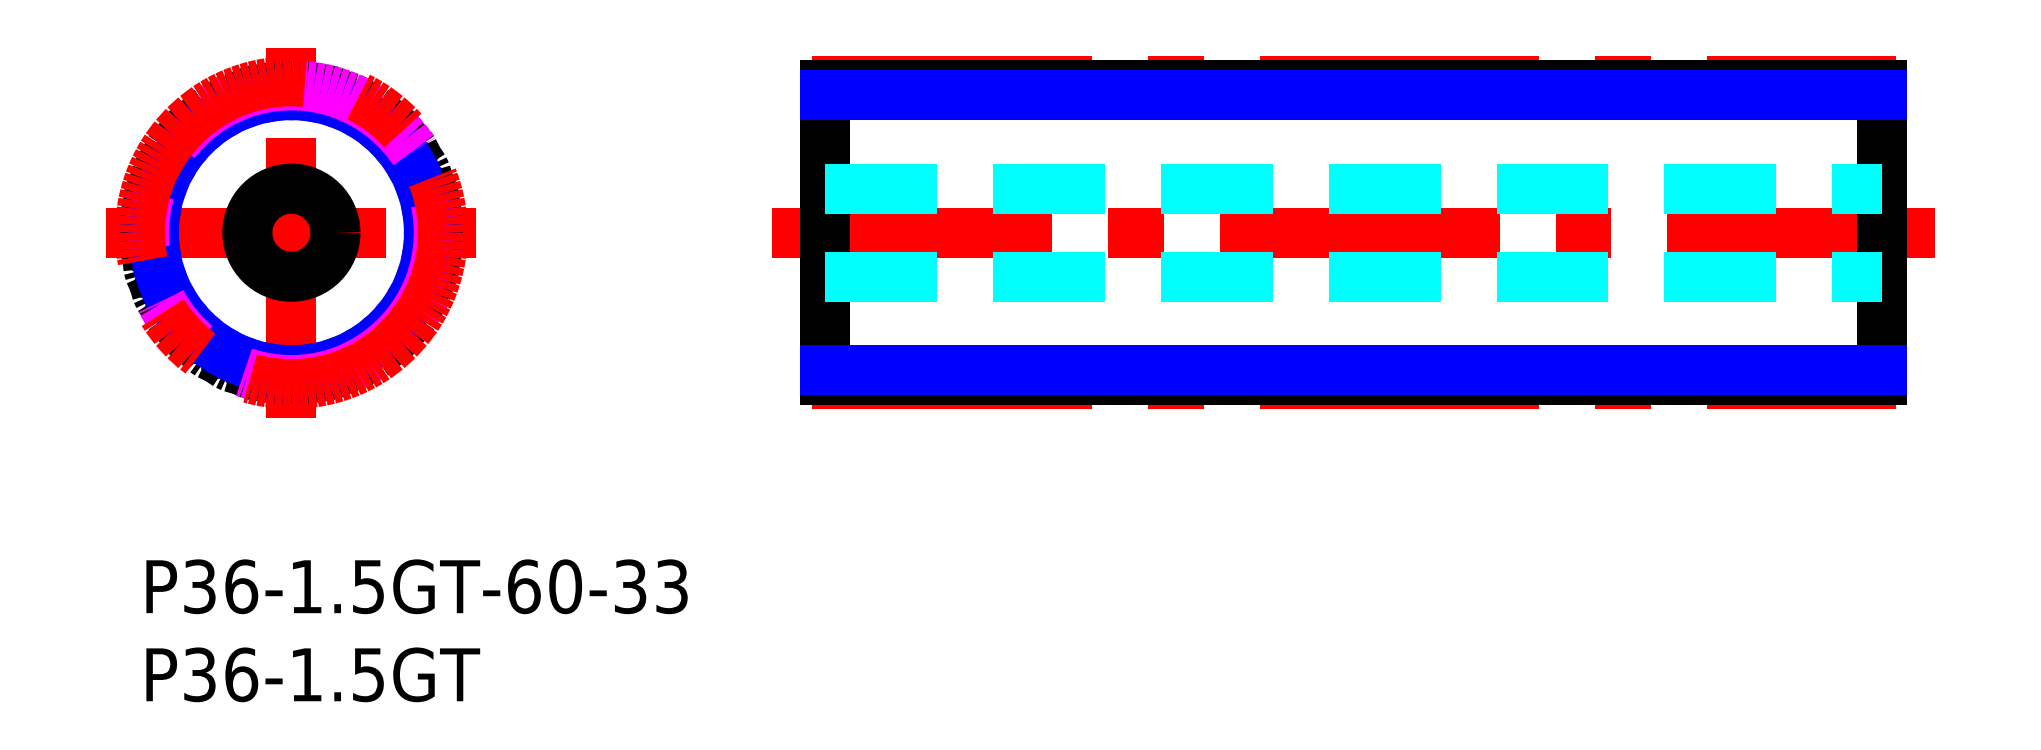
<metadata>
{"format":"dxf","ext":"dxf","renderer":"ezdxf+matplotlib","layout":"modelspace","background":"white","min_lineweight":24,"dpi":150}
</metadata>
<code>
0
SECTION
2
ENTITIES
0
TEXT
8
MSM_PART_NUMBER
10
0
20
-8
30
0
40
3
1
P36-1.5GT
0
TEXT
8
MSM_PART_NUMBER
10
0
20
-3
30
0
40
3
1
P36-1.5GT-60-33
0
LINE
8
MSM_CENTER
10
35.9
20
18.6
30
0
11
101.9
21
18.6
31
0
0
LINE
8
MSM_CONTINUOUS
10
98.9
20
26.96
30
0
11
98.9
21
10.23
31
0
0
LINE
8
MSM_CONTINUOUS
10
38.9
20
26.96
30
0
11
38.9
21
10.23
31
0
0
LINE
8
MSM_CENTER
10
-1.905
20
18.59
30
0
11
19.09
21
18.59
31
0
0
LINE
8
MSM_CENTER
10
8.595
20
8.095
30
0
11
8.595
21
29.09
31
0
0
CIRCLE
8
MSM_CONTINUOUS
10
8.595
20
18.6
30
0
40
2.5
0
ARC
8
MSM_CONTINUOUS
10
8.595
20
18.59
30
0
40
8.365
50
94.06
51
95.94
0
ARC
8
MSM_CONTINUOUS
10
7.738
20
26.83
30
0
40
0.084
50
95.94
51
185.2
0
ARC
8
MSM_CONTINUOUS
10
7.152
20
26.78
30
0
40
0.504
50
194.8
51
5.243
0
ARC
8
MSM_CONTINUOUS
10
6.584
20
26.63
30
0
40
0.084
50
14.76
51
104.1
0
ARC
8
MSM_CONTINUOUS
10
8.595
20
18.6
30
0
40
8.365
50
104.1
51
105.9
0
ARC
8
MSM_CONTINUOUS
10
6.32
20
26.56
30
0
40
0.084
50
105.9
51
195.2
0
ARC
8
MSM_CONTINUOUS
10
5.753
20
26.4
30
0
40
0.504
50
204.8
51
15.24
0
ARC
8
MSM_CONTINUOUS
10
5.219
20
26.16
30
0
40
0.084
50
24.76
51
114.1
0
ARC
8
MSM_CONTINUOUS
10
8.595
20
18.59
30
0
40
8.365
50
114.1
51
115.9
0
ARC
8
MSM_CONTINUOUS
10
4.972
20
26.04
30
0
40
0.084
50
115.9
51
205.2
0
ARC
8
MSM_CONTINUOUS
10
4.441
20
25.79
30
0
40
0.504
50
214.8
51
25.24
0
ARC
8
MSM_CONTINUOUS
10
3.957
20
25.46
30
0
40
0.084
50
34.76
51
124.1
0
ARC
8
MSM_CONTINUOUS
10
8.595
20
18.6
30
0
40
8.365
50
124.1
51
125.9
0
ARC
8
MSM_CONTINUOUS
10
3.734
20
25.3
30
0
40
0.084
50
125.9
51
215.2
0
ARC
8
MSM_CONTINUOUS
10
3.254
20
24.96
30
0
40
0.504
50
224.8
51
35.24
0
ARC
8
MSM_CONTINUOUS
10
2.837
20
24.55
30
0
40
0.084
50
44.76
51
134.1
0
ARC
8
MSM_CONTINUOUS
10
8.595
20
18.6
30
0
40
8.365
50
134.1
51
135.9
0
ARC
8
MSM_CONTINUOUS
10
2.644
20
24.35
30
0
40
0.084
50
135.9
51
225.2
0
ARC
8
MSM_CONTINUOUS
10
2.23
20
23.94
30
0
40
0.504
50
234.8
51
45.24
0
ARC
8
MSM_CONTINUOUS
10
1.891
20
23.46
30
0
40
0.084
50
54.76
51
144.1
0
ARC
8
MSM_CONTINUOUS
10
8.595
20
18.6
30
0
40
8.365
50
144.1
51
145.9
0
ARC
8
MSM_CONTINUOUS
10
1.734
20
23.23
30
0
40
0.084
50
145.9
51
235.2
0
ARC
8
MSM_CONTINUOUS
10
1.399
20
22.75
30
0
40
0.504
50
244.8
51
55.24
0
ARC
8
MSM_CONTINUOUS
10
1.148
20
22.22
30
0
40
0.084
50
64.76
51
154.1
0
ARC
8
MSM_CONTINUOUS
10
8.595
20
18.6
30
0
40
8.365
50
154.1
51
155.9
0
ARC
8
MSM_CONTINUOUS
10
1.033
20
21.97
30
0
40
0.084
50
155.9
51
245.2
0
ARC
8
MSM_CONTINUOUS
10
0.7871
20
21.44
30
0
40
0.504
50
254.8
51
65.24
0
ARC
8
MSM_CONTINUOUS
10
0.6325
20
20.87
30
0
40
0.084
50
74.76
51
164.1
0
ARC
8
MSM_CONTINUOUS
10
8.595
20
18.6
30
0
40
8.365
50
164.1
51
165.9
0
ARC
8
MSM_CONTINUOUS
10
0.562
20
20.61
30
0
40
0.084
50
165.9
51
255.2
0
ARC
8
MSM_CONTINUOUS
10
0.4122
20
20.04
30
0
40
0.504
50
264.8
51
75.24
0
ARC
8
MSM_CONTINUOUS
10
0.3585
20
19.45
30
0
40
0.084
50
84.76
51
174.1
0
ARC
8
MSM_CONTINUOUS
10
8.595
20
18.6
30
0
40
8.365
50
174.1
51
175.9
0
ARC
8
MSM_CONTINUOUS
10
0.3348
20
19.18
30
0
40
0.084
50
175.9
51
265.2
0
ARC
8
MSM_CONTINUOUS
10
0.286
20
18.6
30
0
40
0.504
50
274.8
51
85.24
0
ARC
8
MSM_CONTINUOUS
10
0.3348
20
18.01
30
0
40
0.084
50
94.76
51
184.1
0
ARC
8
MSM_CONTINUOUS
10
8.595
20
18.6
30
0
40
8.365
50
184.1
51
185.9
0
ARC
8
MSM_CONTINUOUS
10
0.3585
20
17.74
30
0
40
0.084
50
185.9
51
275.2
0
ARC
8
MSM_CONTINUOUS
10
0.4122
20
17.15
30
0
40
0.504
50
284.8
51
95.24
0
ARC
8
MSM_CONTINUOUS
10
0.562
20
16.58
30
0
40
0.084
50
104.8
51
194.1
0
ARC
8
MSM_CONTINUOUS
10
8.595
20
18.59
30
0
40
8.365
50
194.1
51
195.9
0
ARC
8
MSM_CONTINUOUS
10
0.6325
20
16.32
30
0
40
0.084
50
195.9
51
285.2
0
ARC
8
MSM_CONTINUOUS
10
0.7871
20
15.75
30
0
40
0.504
50
294.8
51
105.2
0
ARC
8
MSM_CONTINUOUS
10
1.033
20
15.22
30
0
40
0.084
50
114.8
51
204.1
0
ARC
8
MSM_CONTINUOUS
10
8.595
20
18.6
30
0
40
8.365
50
204.1
51
205.9
0
ARC
8
MSM_CONTINUOUS
10
1.148
20
14.97
30
0
40
0.084
50
205.9
51
295.2
0
ARC
8
MSM_CONTINUOUS
10
1.399
20
14.44
30
0
40
0.504
50
304.8
51
115.2
0
ARC
8
MSM_CONTINUOUS
10
1.734
20
13.96
30
0
40
0.084
50
124.8
51
214.1
0
ARC
8
MSM_CONTINUOUS
10
8.595
20
18.6
30
0
40
8.365
50
214.1
51
215.9
0
ARC
8
MSM_CONTINUOUS
10
1.891
20
13.73
30
0
40
0.084
50
215.9
51
305.2
0
ARC
8
MSM_CONTINUOUS
10
2.23
20
13.25
30
0
40
0.504
50
314.8
51
125.2
0
ARC
8
MSM_CONTINUOUS
10
2.644
20
12.84
30
0
40
0.084
50
134.8
51
224.1
0
ARC
8
MSM_CONTINUOUS
10
8.595
20
18.59
30
0
40
8.365
50
224.1
51
225.9
0
ARC
8
MSM_CONTINUOUS
10
2.837
20
12.64
30
0
40
0.084
50
225.9
51
315.2
0
ARC
8
MSM_CONTINUOUS
10
3.254
20
12.23
30
0
40
0.504
50
324.8
51
135.2
0
ARC
8
MSM_CONTINUOUS
10
3.734
20
11.89
30
0
40
0.084
50
144.8
51
234.1
0
ARC
8
MSM_CONTINUOUS
10
8.595
20
18.59
30
0
40
8.365
50
234.1
51
235.9
0
ARC
8
MSM_CONTINUOUS
10
3.957
20
11.73
30
0
40
0.084
50
235.9
51
325.2
0
ARC
8
MSM_CONTINUOUS
10
4.441
20
11.4
30
0
40
0.504
50
334.8
51
145.2
0
ARC
8
MSM_CONTINUOUS
10
4.972
20
11.15
30
0
40
0.084
50
154.8
51
244.1
0
ARC
8
MSM_CONTINUOUS
10
8.595
20
18.59
30
0
40
8.365
50
244.1
51
245.9
0
ARC
8
MSM_CONTINUOUS
10
5.219
20
11.03
30
0
40
0.084
50
245.9
51
335.2
0
ARC
8
MSM_CONTINUOUS
10
5.753
20
10.79
30
0
40
0.504
50
344.8
51
155.2
0
ARC
8
MSM_CONTINUOUS
10
6.32
20
10.63
30
0
40
0.084
50
164.8
51
254.1
0
ARC
8
MSM_CONTINUOUS
10
8.595
20
18.6
30
0
40
8.365
50
254.1
51
255.9
0
ARC
8
MSM_CONTINUOUS
10
6.584
20
10.56
30
0
40
0.084
50
255.9
51
345.2
0
ARC
8
MSM_CONTINUOUS
10
7.152
20
10.41
30
0
40
0.504
50
354.8
51
165.2
0
ARC
8
MSM_CONTINUOUS
10
7.738
20
10.36
30
0
40
0.084
50
174.8
51
264.1
0
ARC
8
MSM_CONTINUOUS
10
8.595
20
18.6
30
0
40
8.365
50
264.1
51
265.9
0
ARC
8
MSM_CONTINUOUS
10
8.009
20
10.33
30
0
40
0.084
50
265.9
51
355.2
0
ARC
8
MSM_CONTINUOUS
10
8.595
20
10.29
30
0
40
0.504
50
4.757
51
175.2
0
ARC
8
MSM_CONTINUOUS
10
9.181
20
10.33
30
0
40
0.084
50
184.8
51
274.1
0
ARC
8
MSM_CONTINUOUS
10
8.595
20
18.6
30
0
40
8.365
50
274.1
51
275.9
0
ARC
8
MSM_CONTINUOUS
10
9.452
20
10.36
30
0
40
0.084
50
275.9
51
5.243
0
ARC
8
MSM_CONTINUOUS
10
10.04
20
10.41
30
0
40
0.504
50
14.76
51
185.2
0
ARC
8
MSM_CONTINUOUS
10
10.61
20
10.56
30
0
40
0.084
50
194.8
51
284.1
0
ARC
8
MSM_CONTINUOUS
10
8.595
20
18.59
30
0
40
8.365
50
284.1
51
285.9
0
ARC
8
MSM_CONTINUOUS
10
10.87
20
10.63
30
0
40
0.084
50
285.9
51
15.24
0
ARC
8
MSM_CONTINUOUS
10
11.44
20
10.79
30
0
40
0.504
50
24.76
51
195.2
0
ARC
8
MSM_CONTINUOUS
10
11.97
20
11.03
30
0
40
0.084
50
204.8
51
294.1
0
ARC
8
MSM_CONTINUOUS
10
8.595
20
18.6
30
0
40
8.365
50
294.1
51
295.9
0
ARC
8
MSM_CONTINUOUS
10
12.22
20
11.15
30
0
40
0.084
50
295.9
51
25.24
0
ARC
8
MSM_CONTINUOUS
10
12.75
20
11.4
30
0
40
0.504
50
34.76
51
205.2
0
ARC
8
MSM_CONTINUOUS
10
13.23
20
11.73
30
0
40
0.084
50
214.8
51
304.1
0
ARC
8
MSM_CONTINUOUS
10
8.595
20
18.59
30
0
40
8.365
50
304.1
51
305.9
0
ARC
8
MSM_CONTINUOUS
10
13.46
20
11.89
30
0
40
0.084
50
305.9
51
35.24
0
ARC
8
MSM_CONTINUOUS
10
13.94
20
12.23
30
0
40
0.504
50
44.76
51
215.2
0
ARC
8
MSM_CONTINUOUS
10
14.35
20
12.64
30
0
40
0.084
50
224.8
51
314.1
0
ARC
8
MSM_CONTINUOUS
10
8.595
20
18.59
30
0
40
8.365
50
314.1
51
315.9
0
ARC
8
MSM_CONTINUOUS
10
14.55
20
12.84
30
0
40
0.084
50
315.9
51
45.24
0
ARC
8
MSM_CONTINUOUS
10
14.96
20
13.25
30
0
40
0.504
50
54.76
51
225.2
0
ARC
8
MSM_CONTINUOUS
10
15.3
20
13.73
30
0
40
0.084
50
234.8
51
324.1
0
ARC
8
MSM_CONTINUOUS
10
8.595
20
18.59
30
0
40
8.365
50
324.1
51
325.9
0
ARC
8
MSM_CONTINUOUS
10
15.46
20
13.96
30
0
40
0.084
50
325.9
51
55.24
0
ARC
8
MSM_CONTINUOUS
10
15.79
20
14.44
30
0
40
0.504
50
64.76
51
235.2
0
ARC
8
MSM_CONTINUOUS
10
16.04
20
14.97
30
0
40
0.084
50
244.8
51
334.1
0
ARC
8
MSM_CONTINUOUS
10
8.595
20
18.59
30
0
40
8.365
50
334.1
51
335.9
0
ARC
8
MSM_CONTINUOUS
10
16.16
20
15.22
30
0
40
0.084
50
335.9
51
65.24
0
ARC
8
MSM_CONTINUOUS
10
16.4
20
15.75
30
0
40
0.504
50
74.76
51
245.2
0
ARC
8
MSM_CONTINUOUS
10
16.56
20
16.32
30
0
40
0.084
50
254.8
51
344.1
0
ARC
8
MSM_CONTINUOUS
10
8.595
20
18.59
30
0
40
8.365
50
344.1
51
345.9
0
ARC
8
MSM_CONTINUOUS
10
16.63
20
16.58
30
0
40
0.084
50
345.9
51
75.24
0
ARC
8
MSM_CONTINUOUS
10
16.78
20
17.15
30
0
40
0.504
50
84.76
51
255.2
0
ARC
8
MSM_CONTINUOUS
10
16.83
20
17.74
30
0
40
0.084
50
264.8
51
354.1
0
ARC
8
MSM_CONTINUOUS
10
8.595
20
18.59
30
0
40
8.365
50
354.1
51
355.9
0
ARC
8
MSM_CONTINUOUS
10
16.86
20
18.01
30
0
40
0.084
50
355.9
51
85.24
0
ARC
8
MSM_CONTINUOUS
10
16.9
20
18.6
30
0
40
0.504
50
94.76
51
265.2
0
ARC
8
MSM_CONTINUOUS
10
16.86
20
19.18
30
0
40
0.084
50
274.8
51
4.058
0
ARC
8
MSM_CONTINUOUS
10
8.595
20
18.59
30
0
40
8.365
50
4.058
51
5.942
0
ARC
8
MSM_CONTINUOUS
10
16.83
20
19.45
30
0
40
0.084
50
5.942
51
95.24
0
ARC
8
MSM_CONTINUOUS
10
16.78
20
20.04
30
0
40
0.504
50
104.8
51
275.2
0
ARC
8
MSM_CONTINUOUS
10
16.63
20
20.61
30
0
40
0.084
50
284.8
51
14.06
0
ARC
8
MSM_CONTINUOUS
10
8.595
20
18.59
30
0
40
8.365
50
14.06
51
15.94
0
ARC
8
MSM_CONTINUOUS
10
16.56
20
20.87
30
0
40
0.084
50
15.94
51
105.2
0
ARC
8
MSM_CONTINUOUS
10
16.4
20
21.44
30
0
40
0.504
50
114.8
51
285.2
0
ARC
8
MSM_CONTINUOUS
10
16.16
20
21.97
30
0
40
0.084
50
294.8
51
24.06
0
ARC
8
MSM_CONTINUOUS
10
8.595
20
18.59
30
0
40
8.365
50
24.06
51
25.94
0
ARC
8
MSM_CONTINUOUS
10
16.04
20
22.22
30
0
40
0.084
50
25.94
51
115.2
0
ARC
8
MSM_CONTINUOUS
10
15.79
20
22.75
30
0
40
0.504
50
124.8
51
295.2
0
ARC
8
MSM_CONTINUOUS
10
15.46
20
23.23
30
0
40
0.084
50
304.8
51
34.06
0
ARC
8
MSM_CONTINUOUS
10
8.595
20
18.59
30
0
40
8.365
50
34.06
51
35.94
0
ARC
8
MSM_CONTINUOUS
10
15.3
20
23.46
30
0
40
0.084
50
35.94
51
125.2
0
ARC
8
MSM_CONTINUOUS
10
14.96
20
23.94
30
0
40
0.504
50
134.8
51
305.2
0
ARC
8
MSM_CONTINUOUS
10
14.55
20
24.35
30
0
40
0.084
50
314.8
51
44.06
0
ARC
8
MSM_CONTINUOUS
10
8.595
20
18.6
30
0
40
8.365
50
44.06
51
45.94
0
ARC
8
MSM_CONTINUOUS
10
14.35
20
24.55
30
0
40
0.084
50
45.94
51
135.2
0
ARC
8
MSM_CONTINUOUS
10
13.94
20
24.96
30
0
40
0.504
50
144.8
51
315.2
0
ARC
8
MSM_CONTINUOUS
10
13.46
20
25.3
30
0
40
0.084
50
324.8
51
54.06
0
ARC
8
MSM_CONTINUOUS
10
8.595
20
18.6
30
0
40
8.365
50
54.06
51
55.94
0
ARC
8
MSM_CONTINUOUS
10
13.23
20
25.46
30
0
40
0.084
50
55.94
51
145.2
0
ARC
8
MSM_CONTINUOUS
10
12.75
20
25.79
30
0
40
0.504
50
154.8
51
325.2
0
ARC
8
MSM_CONTINUOUS
10
12.22
20
26.04
30
0
40
0.084
50
334.8
51
64.06
0
ARC
8
MSM_CONTINUOUS
10
8.595
20
18.59
30
0
40
8.365
50
64.06
51
65.94
0
ARC
8
MSM_CONTINUOUS
10
11.97
20
26.16
30
0
40
0.084
50
65.94
51
155.2
0
ARC
8
MSM_CONTINUOUS
10
11.44
20
26.4
30
0
40
0.504
50
164.8
51
335.2
0
ARC
8
MSM_CONTINUOUS
10
10.87
20
26.56
30
0
40
0.084
50
344.8
51
74.06
0
ARC
8
MSM_CONTINUOUS
10
8.595
20
18.59
30
0
40
8.365
50
74.06
51
75.94
0
ARC
8
MSM_CONTINUOUS
10
10.61
20
26.63
30
0
40
0.084
50
75.94
51
165.2
0
ARC
8
MSM_CONTINUOUS
10
10.04
20
26.78
30
0
40
0.504
50
174.8
51
345.2
0
ARC
8
MSM_CONTINUOUS
10
9.452
20
26.83
30
0
40
0.084
50
354.8
51
84.06
0
ARC
8
MSM_CONTINUOUS
10
8.595
20
18.59
30
0
40
8.365
50
84.06
51
85.94
0
ARC
8
MSM_CONTINUOUS
10
9.181
20
26.86
30
0
40
0.084
50
85.94
51
175.2
0
ARC
8
MSM_CONTINUOUS
10
8.595
20
26.9
30
0
40
0.504
50
184.8
51
355.2
0
ARC
8
MSM_CONTINUOUS
10
8.009
20
26.86
30
0
40
0.084
50
4.757
51
94.06
0
CIRCLE
8
MSM_NARROW
10
8.595
20
18.59
30
0
40
7.805
0
CIRCLE
8
MSM_IMAGINARY
10
8.595
20
18.59
30
0
40
8.365
0
CIRCLE
8
MSM_CENTER
10
8.595
20
18.59
30
0
40
8.595
0
LINE
8
MSM_CENTER
10
38.15
20
27.19
30
0
11
99.65
21
27.19
31
0
0
LINE
8
MSM_CENTER
10
38.15
20
10
30
0
11
99.65
21
10
31
0
0
LINE
8
MSM_CONTINUOUS
10
38.9
20
26.96
30
0
11
98.9
21
26.96
31
0
0
LINE
8
MSM_CONTINUOUS
10
38.9
20
10.23
30
0
11
98.9
21
10.23
31
0
0
LINE
8
MSM_NARROW
10
38.9
20
26.4
30
0
11
98.9
21
26.4
31
0
0
LINE
8
MSM_NARROW
10
38.9
20
10.79
30
0
11
98.9
21
10.79
31
0
0
LINE
8
MSM_DASHED
10
38.9
20
21.1
30
0
11
98.9
21
21.1
31
0
0
LINE
8
MSM_DASHED
10
38.9
20
16.09
30
0
11
98.9
21
16.09
31
0
0
VIEWPORT
8
0
10
0
20
0
30
0
40
13.35
41
7.14
68
     1
69
     1
0
VIEWPORT
8
0
10
5.25
20
3.5
30
0
40
8.4
41
5.6
68
     2
69
     2
0
ENDSEC
0
EOF

</code>
